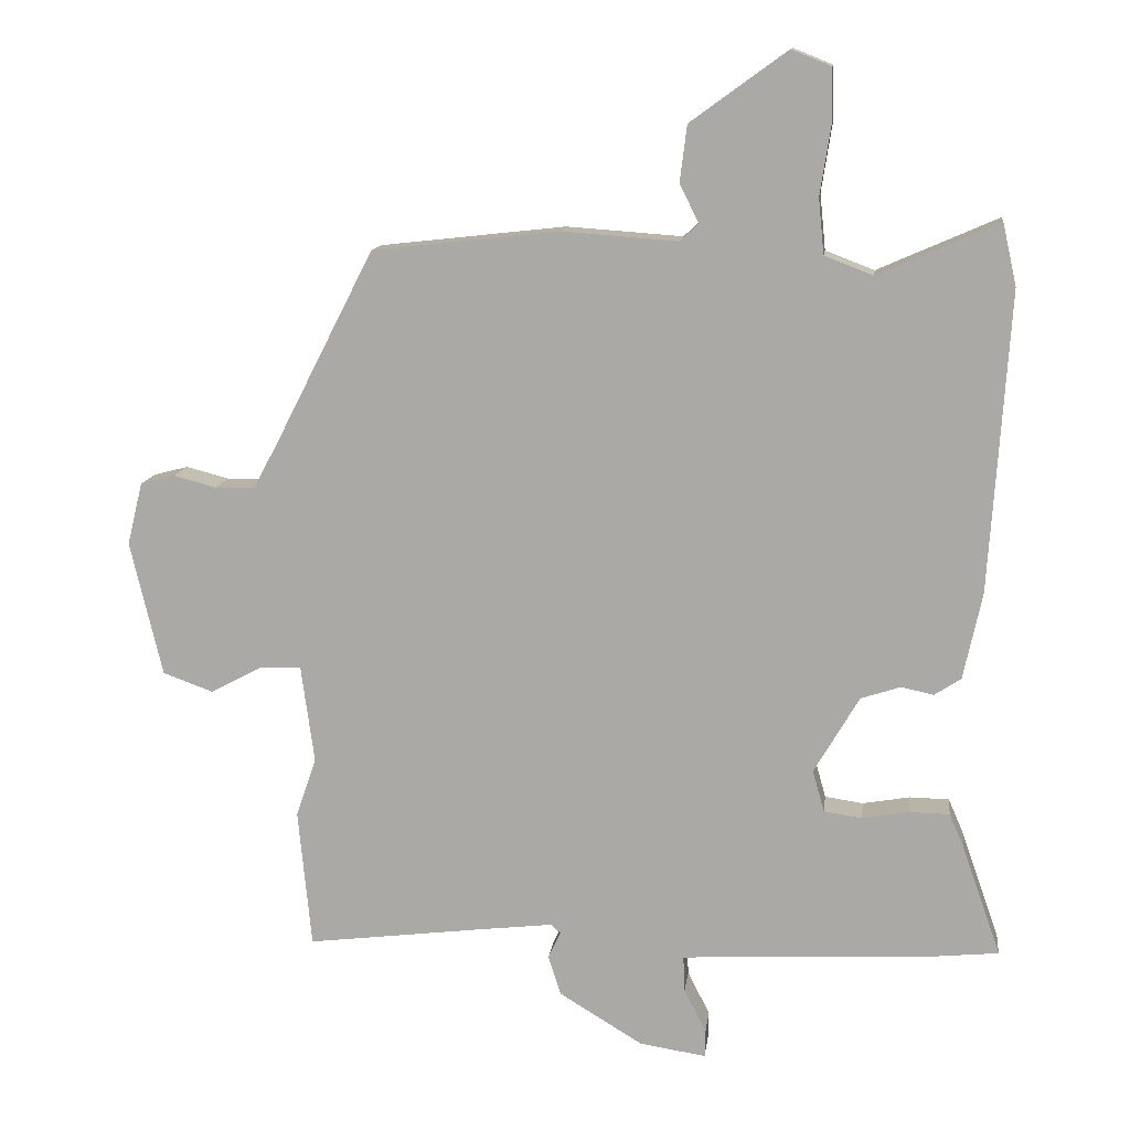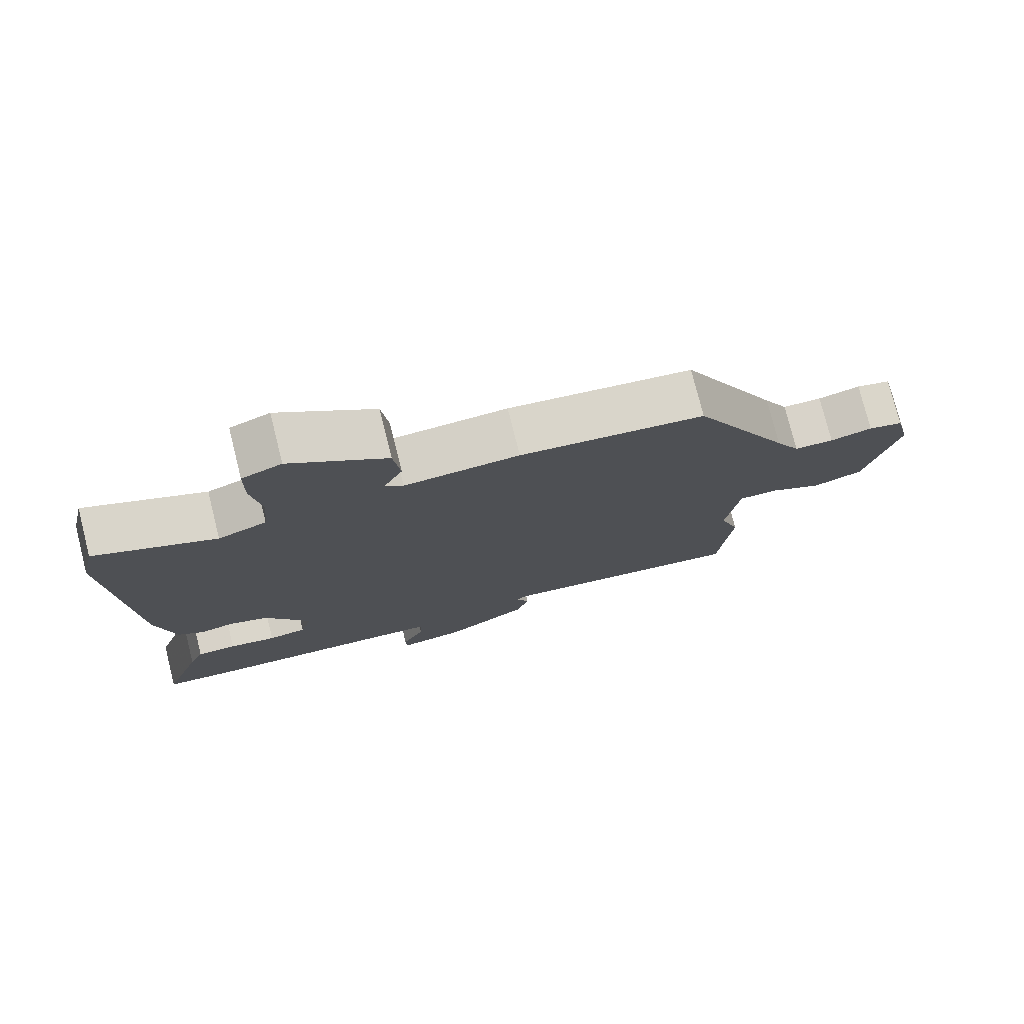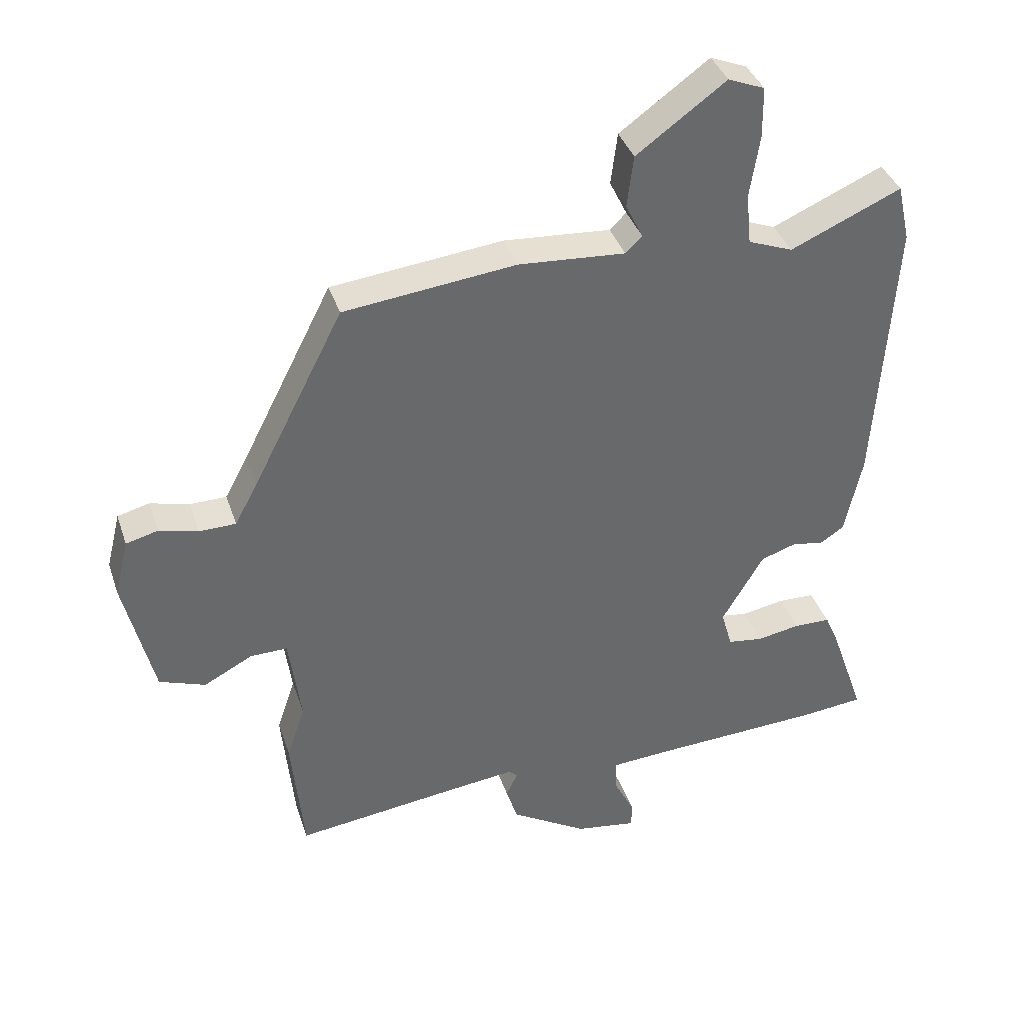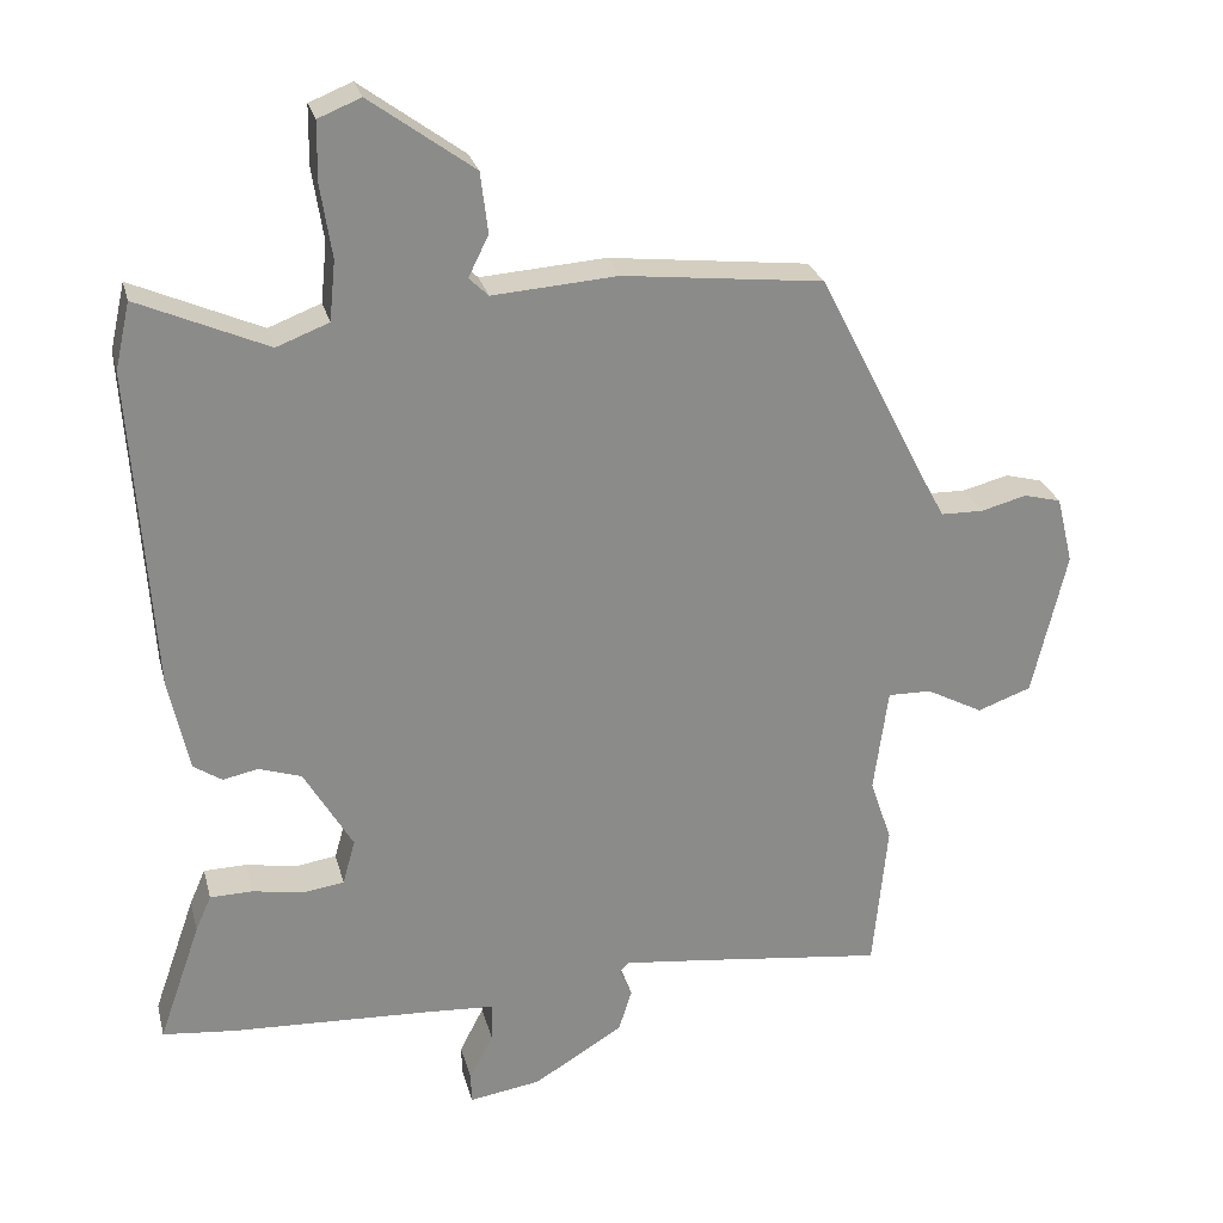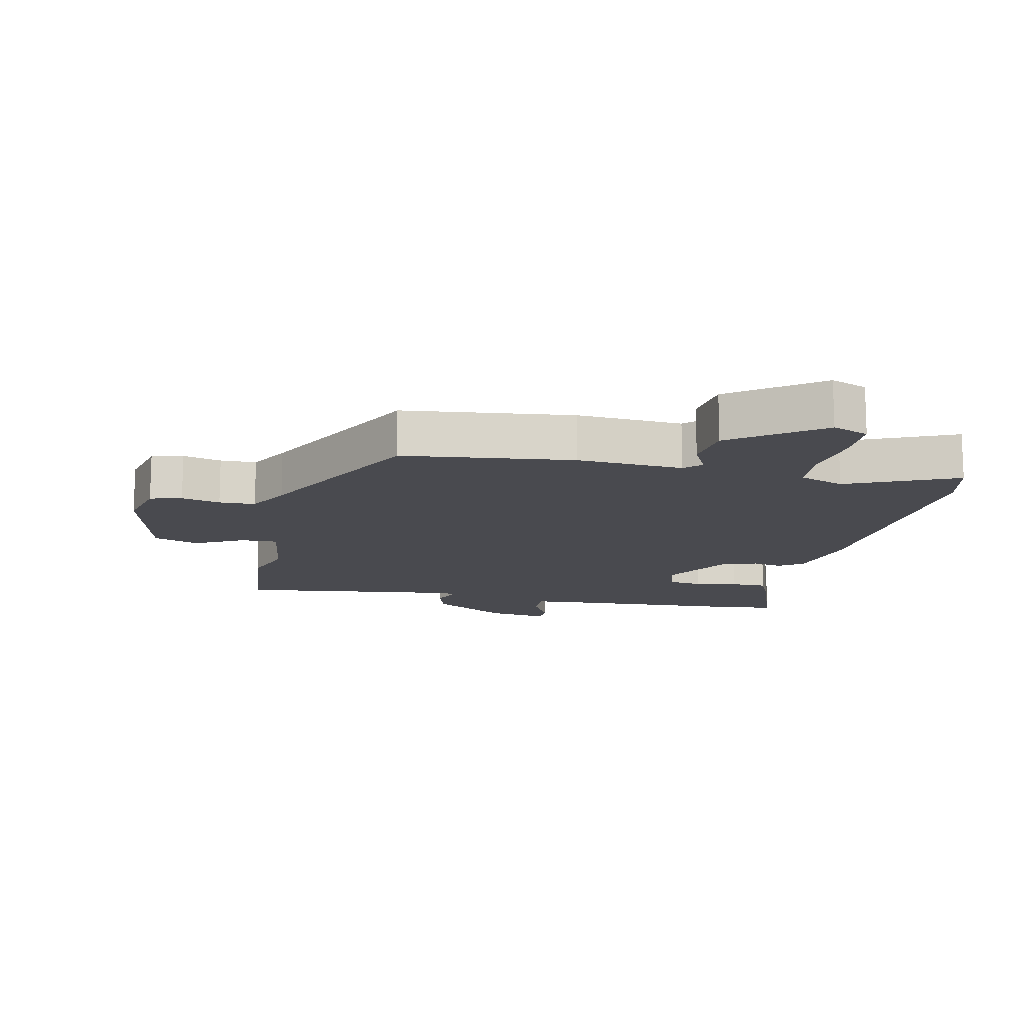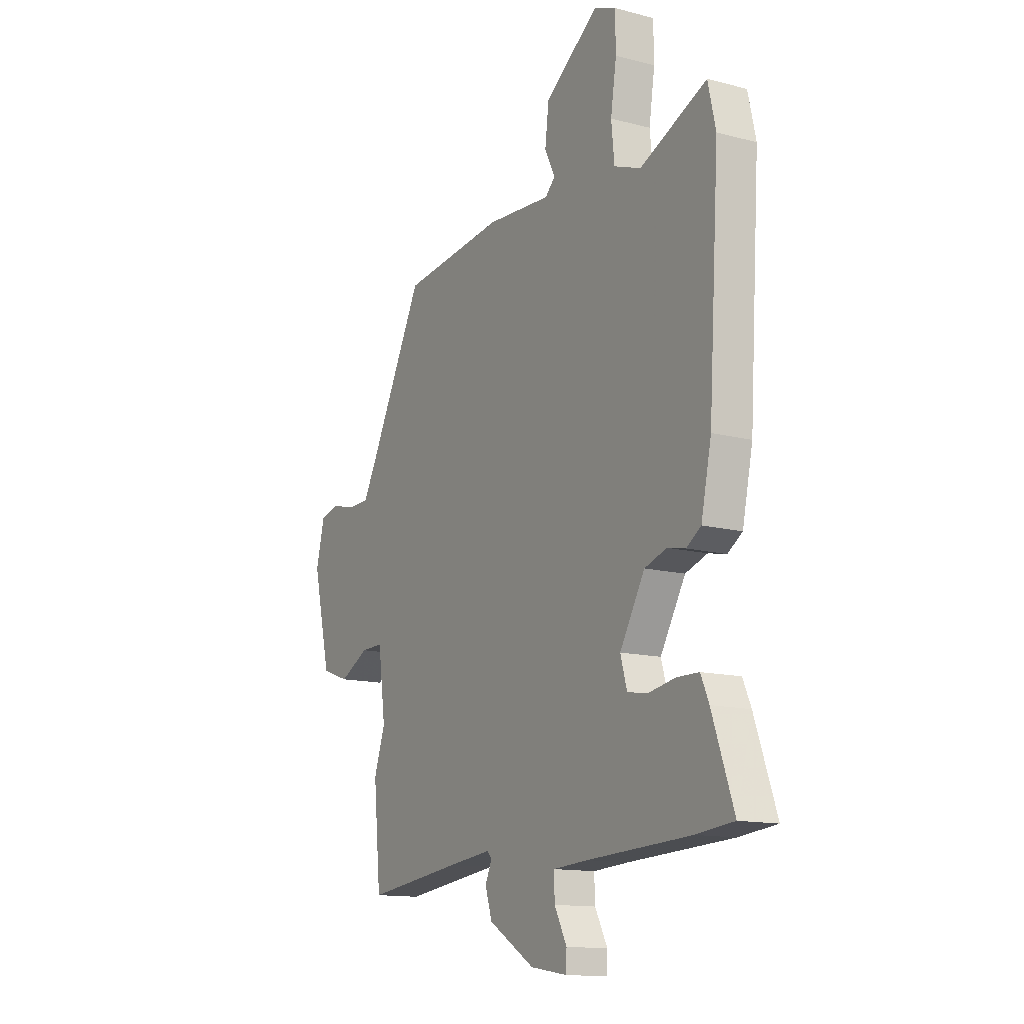
<metadata>
{"format":"obj","ext":"obj","renderer":"f3d","projection":"perspective","resolution":1024,"background":"white","views":[{"elev":12.8,"azim":7.2,"up":"+Z"},{"elev":76.7,"azim":165.9,"up":"+Z"},{"elev":38.0,"azim":-17.6,"up":"+Z"},{"elev":26.3,"azim":166.2,"up":"+Z"},{"elev":-13.6,"azim":-11.9,"up":"+Y"},{"elev":-13.5,"azim":59.5,"up":"+Z"}]}
</metadata>
<code>
v -0.497 0.07 -0.529
v -0.516 0.07 -0.33
v -0.487 0.07 -0.245
v -0.506 0.07 -0.104
v -0.564 0.07 -0.105
v -0.64 0.07 -0.145
v -0.712 0.07 -0.119
v -0.758 0.07 0.075
v -0.736 0.07 0.165
v -0.686 0.07 0.178
v -0.625 0.07 0.162
v -0.568 0.07 0.163
v -0.532 0.07 0.23
v -0.39 0.07 0.508
v -0.122 0.07 0.538
v 0.045 0.07 0.526
v 0.071 0.07 0.551
v 0.044 0.07 0.606
v 0.054 0.07 0.687
v 0.193 0.07 0.788
v 0.25 0.07 0.765
v 0.251 0.07 0.686
v 0.236 0.07 0.589
v 0.244 0.07 0.509
v 0.314 0.07 0.482
v 0.487 0.07 0.558
v 0.507 0.07 0.469
v 0.479 0.07 0.037
v 0.452 0.07 -0.088
v 0.414 0.07 -0.113
v 0.367 0.07 -0.103
v 0.31 0.07 -0.122
v 0.245 0.07 -0.233
v 0.262 0.07 -0.293
v 0.317 0.07 -0.301
v 0.385 0.07 -0.289
v 0.442 0.07 -0.29
v 0.463 0.07 -0.338
v 0.519 0.07 -0.498
v 0.421 0.07 -0.508
v 0.152 0.07 -0.521
v 0.061 0.07 -0.527
v 0.063 0.07 -0.579
v 0.095 0.07 -0.641
v 0.094 0.07 -0.681
v -0.002 0.07 -0.666
v -0.122 0.07 -0.593
v -0.14 0.07 -0.536
v -0.122 0.07 -0.498
v -0.135 0.07 -0.485
v -0.247 0.07 -0.498
v -0.497 0 -0.529
v -0.516 0 -0.33
v -0.487 0 -0.245
v -0.506 0 -0.104
v -0.564 0 -0.105
v -0.64 0 -0.145
v -0.712 0 -0.119
v -0.758 0 0.075
v -0.736 0 0.165
v -0.686 0 0.178
v -0.625 0 0.162
v -0.568 0 0.163
v -0.532 0 0.23
v -0.39 0 0.508
v -0.122 0 0.538
v 0.045 0 0.526
v 0.071 0 0.551
v 0.044 0 0.606
v 0.054 0 0.687
v 0.193 0 0.788
v 0.25 0 0.765
v 0.251 0 0.686
v 0.236 0 0.589
v 0.244 0 0.509
v 0.314 0 0.482
v 0.487 0 0.558
v 0.507 0 0.469
v 0.479 0 0.037
v 0.452 0 -0.088
v 0.414 0 -0.113
v 0.367 0 -0.103
v 0.31 0 -0.122
v 0.245 0 -0.233
v 0.262 0 -0.293
v 0.317 0 -0.301
v 0.385 0 -0.289
v 0.442 0 -0.29
v 0.463 0 -0.338
v 0.519 0 -0.498
v 0.421 0 -0.508
v 0.152 0 -0.521
v 0.061 0 -0.527
v 0.063 0 -0.579
v 0.095 0 -0.641
v 0.094 0 -0.681
v -0.002 0 -0.666
v -0.122 0 -0.593
v -0.14 0 -0.536
v -0.122 0 -0.498
v -0.135 0 -0.485
v -0.247 0 -0.498
f 47 48 49
f 46 47 49
f 45 46 49
f 44 45 49
f 43 44 49
f 42 43 49 50
f 41 42 50
f 40 41 50
f 39 40 50
f 38 39 50
f 37 38 50
f 36 37 50
f 35 36 50
f 34 35 50 51
f 29 30 31
f 28 29 31
f 27 28 31
f 26 27 31
f 25 26 31
f 24 25 31 32
f 21 22 23
f 20 21 23
f 19 20 23
f 18 19 23
f 17 18 23
f 16 17 23 24
f 24 32 33
f 16 24 33
f 15 16 33
f 14 15 33
f 13 14 33
f 9 10 11
f 8 9 11
f 7 8 11
f 6 7 11
f 5 6 11
f 4 5 11 12
f 1 2 3
f 51 1 3
f 34 51 3
f 33 34 3
f 4 12 13 33
f 3 4 33
f 100 99 98
f 100 98 97
f 100 97 96
f 100 96 95
f 100 95 94
f 101 100 94 93
f 101 93 92
f 101 92 91
f 101 91 90
f 101 90 89
f 101 89 88
f 101 88 87
f 101 87 86
f 102 101 86 85
f 82 81 80
f 82 80 79
f 82 79 78
f 82 78 77
f 82 77 76
f 83 82 76 75
f 74 73 72
f 74 72 71
f 74 71 70
f 74 70 69
f 74 69 68
f 75 74 68 67
f 84 83 75
f 84 75 67
f 84 67 66
f 84 66 65
f 84 65 64
f 62 61 60
f 62 60 59
f 62 59 58
f 62 58 57
f 62 57 56
f 63 62 56 55
f 54 53 52
f 54 52 102
f 54 102 85
f 54 85 84
f 84 64 63 55
f 84 55 54
f 1 52 53 2
f 2 53 54 3
f 3 54 55 4
f 4 55 56 5
f 5 56 57 6
f 6 57 58 7
f 7 58 59 8
f 8 59 60 9
f 9 60 61 10
f 10 61 62 11
f 11 62 63 12
f 12 63 64 13
f 13 64 65 14
f 14 65 66 15
f 15 66 67 16
f 16 67 68 17
f 17 68 69 18
f 18 69 70 19
f 19 70 71 20
f 20 71 72 21
f 21 72 73 22
f 22 73 74 23
f 23 74 75 24
f 24 75 76 25
f 25 76 77 26
f 26 77 78 27
f 27 78 79 28
f 28 79 80 29
f 29 80 81 30
f 30 81 82 31
f 31 82 83 32
f 32 83 84 33
f 33 84 85 34
f 34 85 86 35
f 35 86 87 36
f 36 87 88 37
f 37 88 89 38
f 38 89 90 39
f 39 90 91 40
f 40 91 92 41
f 41 92 93 42
f 42 93 94 43
f 43 94 95 44
f 44 95 96 45
f 45 96 97 46
f 46 97 98 47
f 47 98 99 48
f 48 99 100 49
f 49 100 101 50
f 50 101 102 51
f 51 102 52 1

</code>
